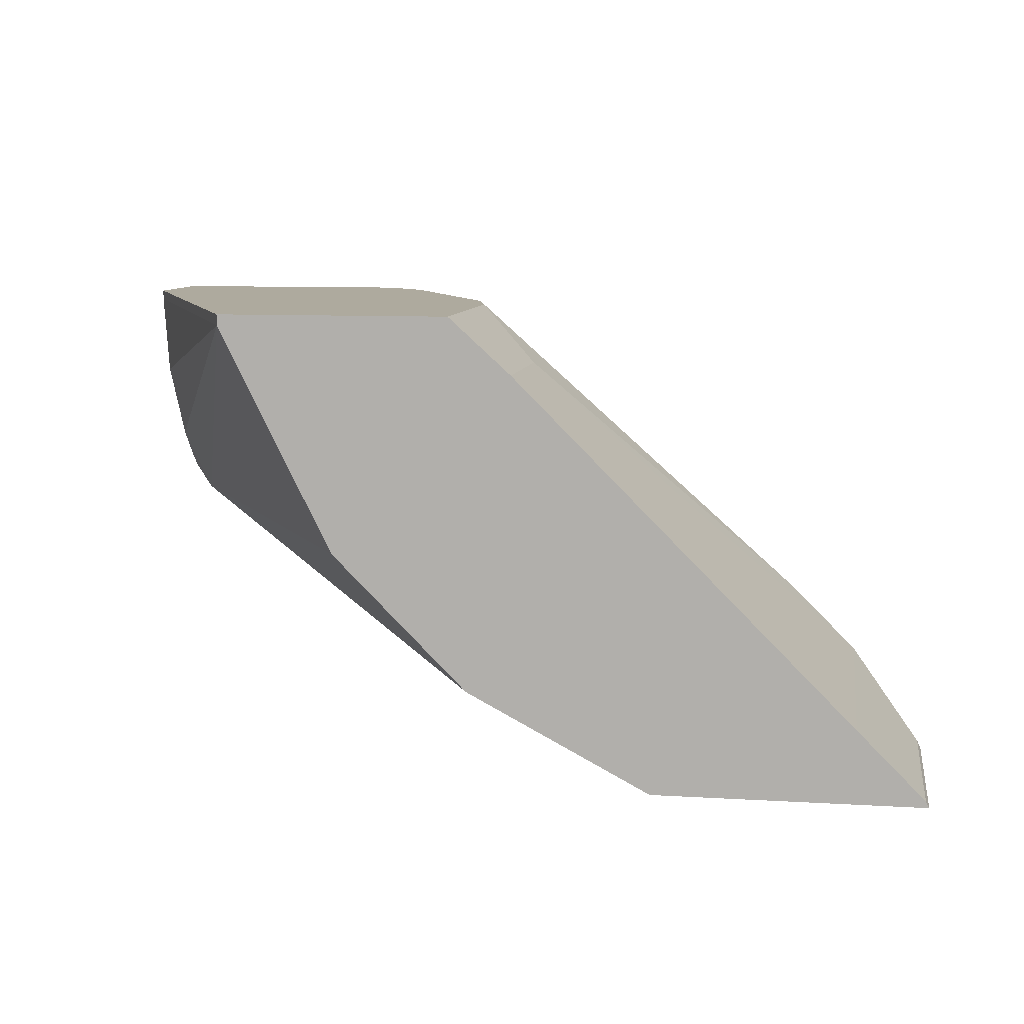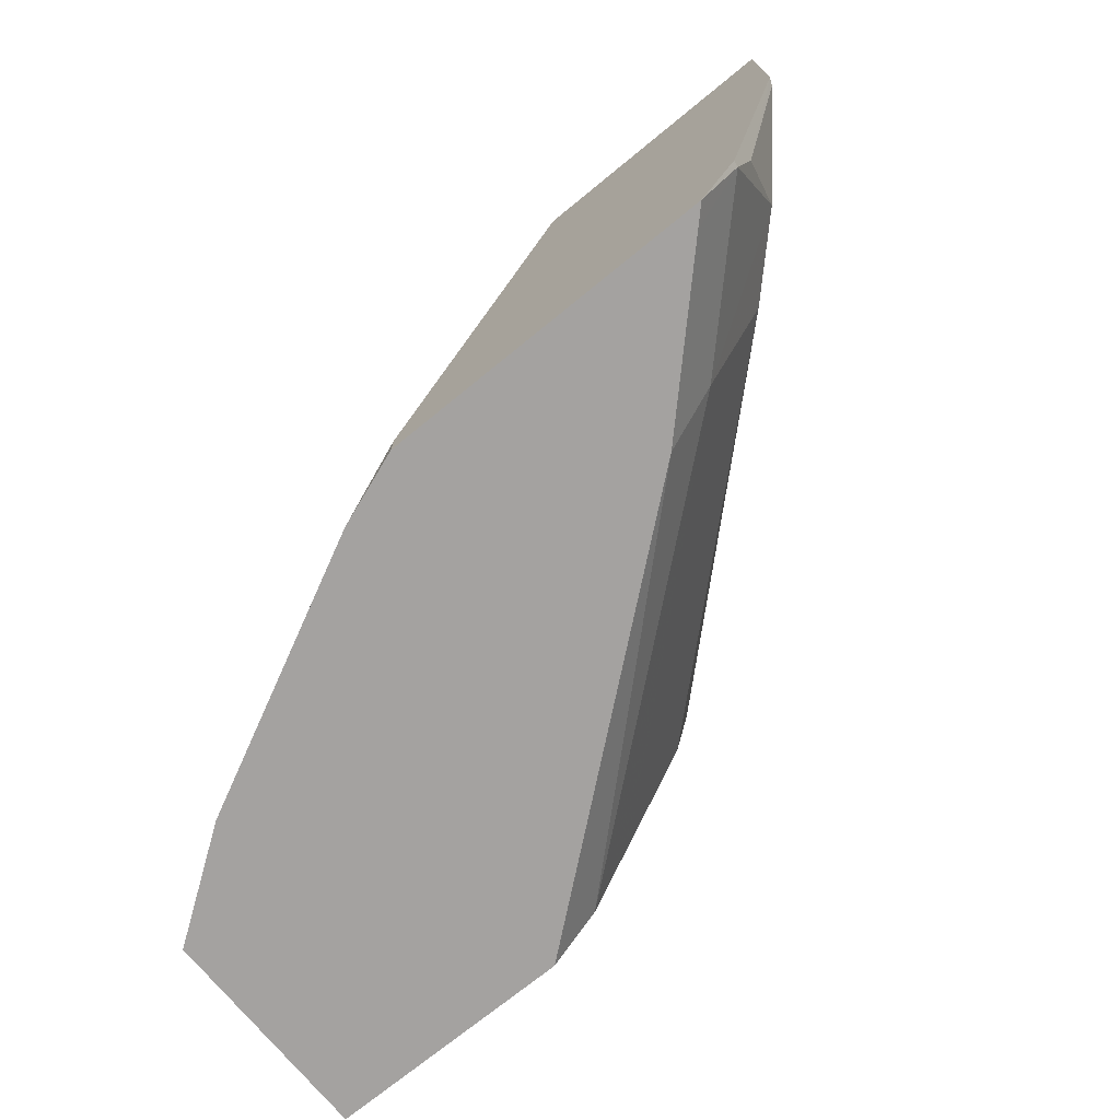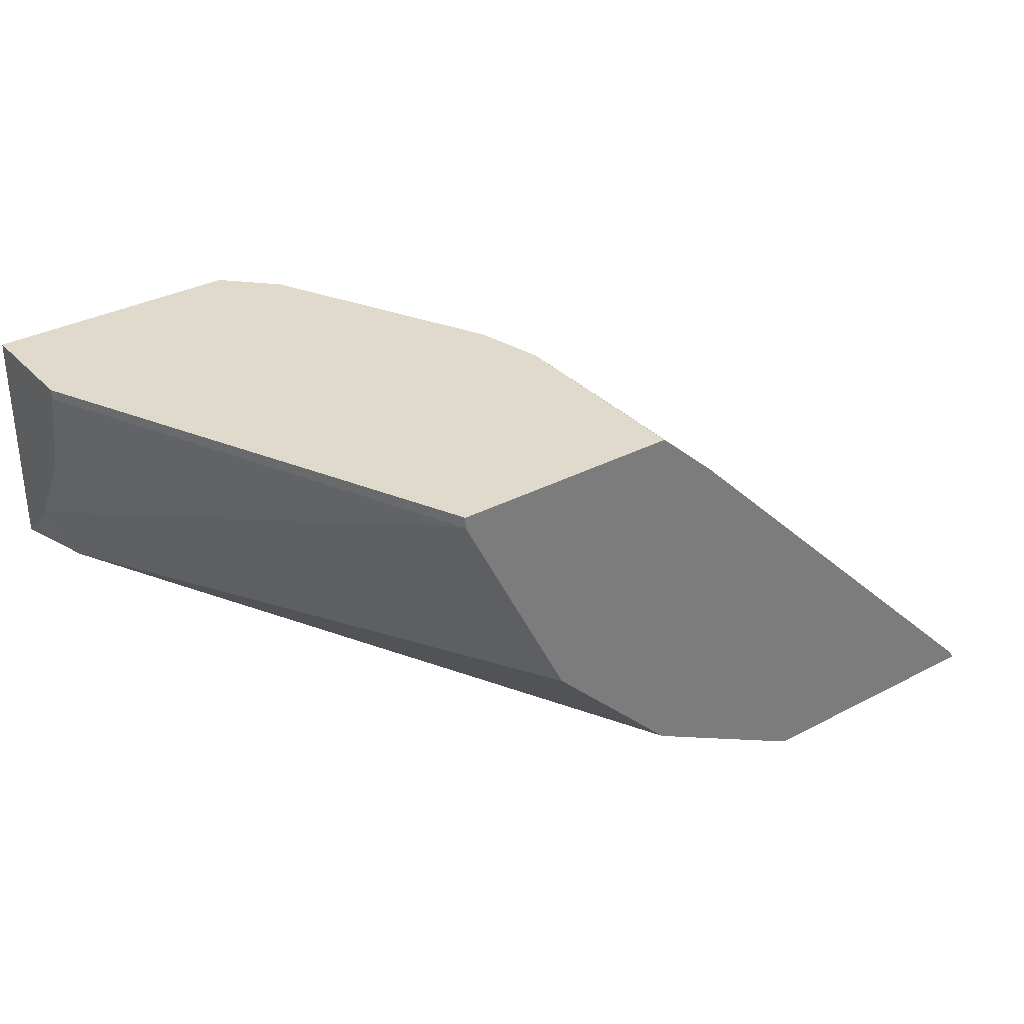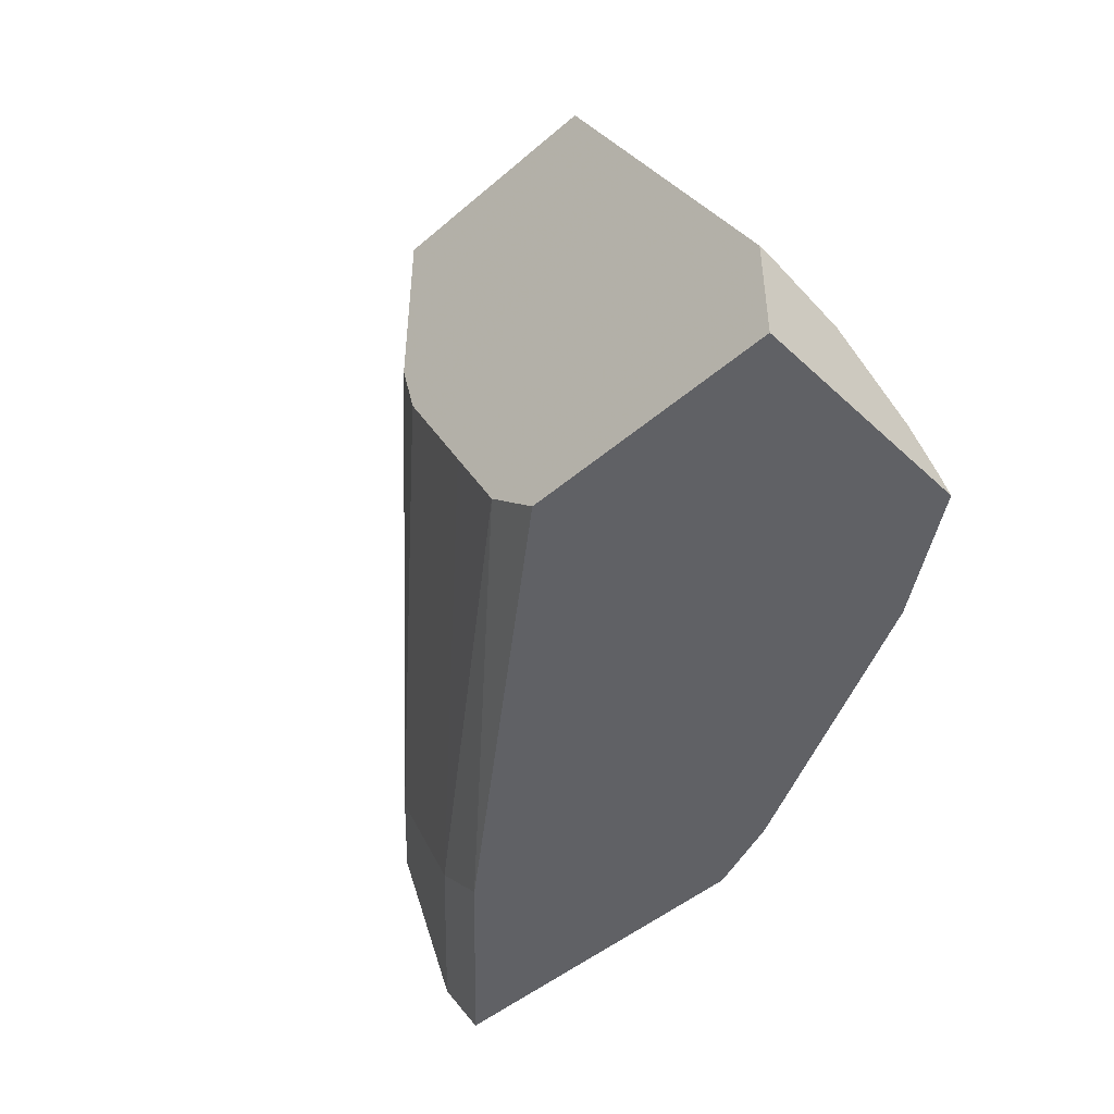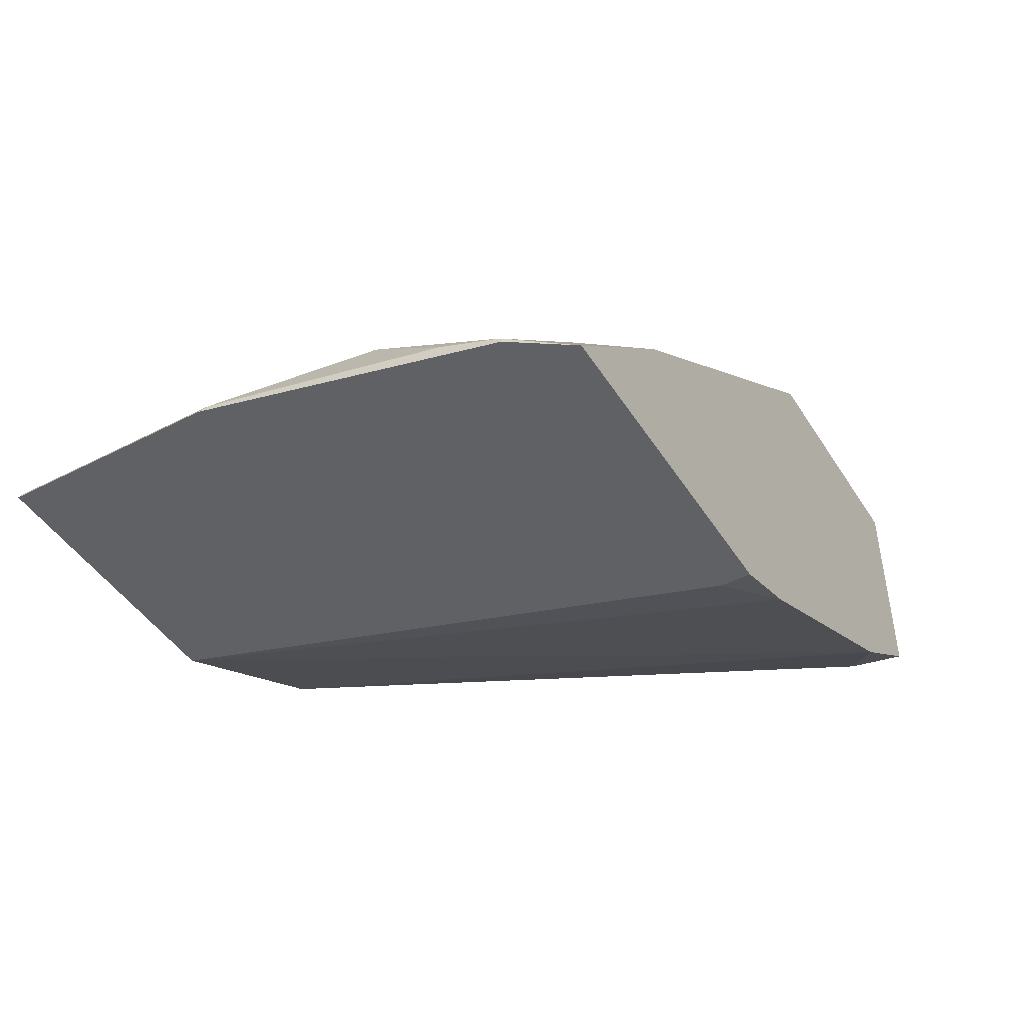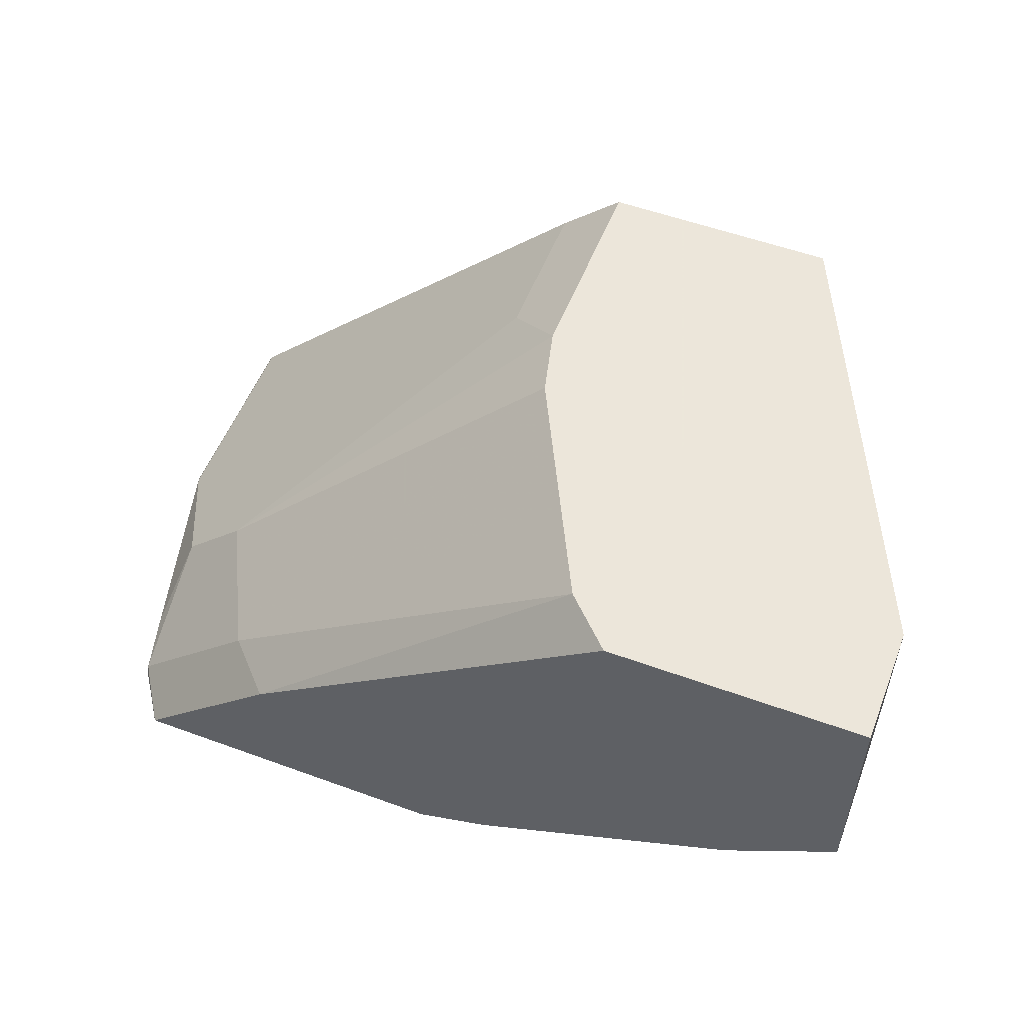
<metadata>
{"format":"obj","ext":"obj","renderer":"f3d","projection":"perspective","resolution":1024,"background":"white","views":[{"elev":9.2,"azim":9.1,"up":"+Y"},{"elev":-72.7,"azim":39.2,"up":"+Z"},{"elev":33.1,"azim":-35.9,"up":"+Y"},{"elev":-47.7,"azim":-136.1,"up":"+Z"},{"elev":-45.6,"azim":120.7,"up":"+Y"},{"elev":54.2,"azim":-158.8,"up":"+Y"}]}
</metadata>
<code>
v 0.5551 0.2727 -0.2722
v 0.5464 0.2815 -0.2722
v 0.574 0.276 -0.2428
v 0.5707 0.2727 -0.2493
v 0.3895 0.2727 -0.2722
v 0.5225 0.3053 -0.2722
v 0.5077 0.3422 -0.2428
v 0.574 0.3091 -0.1766
v 0.5795 0.2815 -0.2152
v 0.6087 0.2727 -0.1071
v 0.5746 0.2727 -0.2435
v 0.3895 0.2727 -0.2571
v 0.3524 0.2861 -0.2722
v 0.4801 0.3477 -0.2722
v 0.5408 0.3422 -0.1766
v 0.3146 0.5021 -0.2483
v 0.3367 0.5021 -0.2042
v 0.574 0.3091 -0.003552
v 0.6071 0.276 -0.1104
v 0.4746 0.4084 -0.1104
v 0.6087 0.2727 -0.003552
v 0.4762 0.2727 -0.003552
v 0.2861 0.3192 -0.2722
v 0.2908 0.5021 -0.2722
v 0.3035 0.5021 -0.2595
v 0.4084 0.4746 -0.07728
v 0.3698 0.5021 -0.138
v 0.3765 0.5021 -0.1115
v 0.3781 0.5021 -0.1048
v 0.6071 0.276 -0.003552
v 0.4746 0.4084 -0.003552
v 0.3863 0.3201 -0.003552
v 0.2199 0.3523 -0.2722
v 0.1662 0.5021 -0.2722
v 0.4084 0.4746 -0.003552
v 0.3781 0.5021 -0.003552
v 0.3201 0.3863 -0.003552
v 0.1822 0.3808 -0.2483
v 0.1662 0.3901 -0.2722
v 0.1662 0.5021 -0.2149
v 0.2649 0.5021 -0.003552
v 0.3128 0.4009 -0.003552
v 0.287 0.4526 -0.003552
v 0.2649 0.4967 -0.003552
v 0.1662 0.4139 -0.2483
v 0.1662 0.3968 -0.2644
v 0.1662 0.4972 -0.2149
v 0.1662 0.455 -0.2232
f 18 36 41
f 18 41 44
f 18 44 43
f 18 32 22
f 18 42 37
f 18 37 32
f 18 22 21
f 18 43 42
f 18 35 36
f 16 36 29
f 16 27 17
f 16 28 27
f 16 29 28
f 16 41 36
f 16 40 41
f 16 34 40
f 16 24 34
f 18 21 30
f 16 25 24
f 18 31 35
f 20 26 35
f 34 47 40
f 22 33 23
f 15 29 26
f 44 48 45
f 44 47 48
f 40 44 41
f 40 47 44
f 38 42 43
f 38 46 39
f 38 45 46
f 38 44 45
f 20 35 31
f 38 43 44
f 34 48 47
f 34 45 48
f 34 46 45
f 34 39 46
f 33 38 39
f 32 38 33
f 32 37 38
f 26 36 35
f 26 29 36
f 37 42 38
f 15 28 29
f 22 32 33
f 14 25 16
f 3 9 10
f 3 8 9
f 2 7 3
f 2 6 7
f 1 6 2
f 1 14 6
f 1 24 14
f 1 34 24
f 1 39 34
f 15 27 28
f 1 33 39
f 1 5 13
f 1 12 5
f 1 22 12
f 1 21 22
f 1 10 21
f 1 11 10
f 1 4 11
f 1 3 4
f 1 2 3
f 1 23 33
f 3 10 11
f 1 13 23
f 3 7 8
f 3 11 4
f 14 24 25
f 13 22 23
f 12 22 13
f 10 30 21
f 10 19 30
f 8 31 18
f 8 20 31
f 8 26 20
f 8 15 26
f 9 19 10
f 8 30 19
f 8 18 30
f 7 27 15
f 7 17 27
f 7 16 17
f 7 14 16
f 7 15 8
f 6 14 7
f 8 19 9
f 5 12 13

</code>
